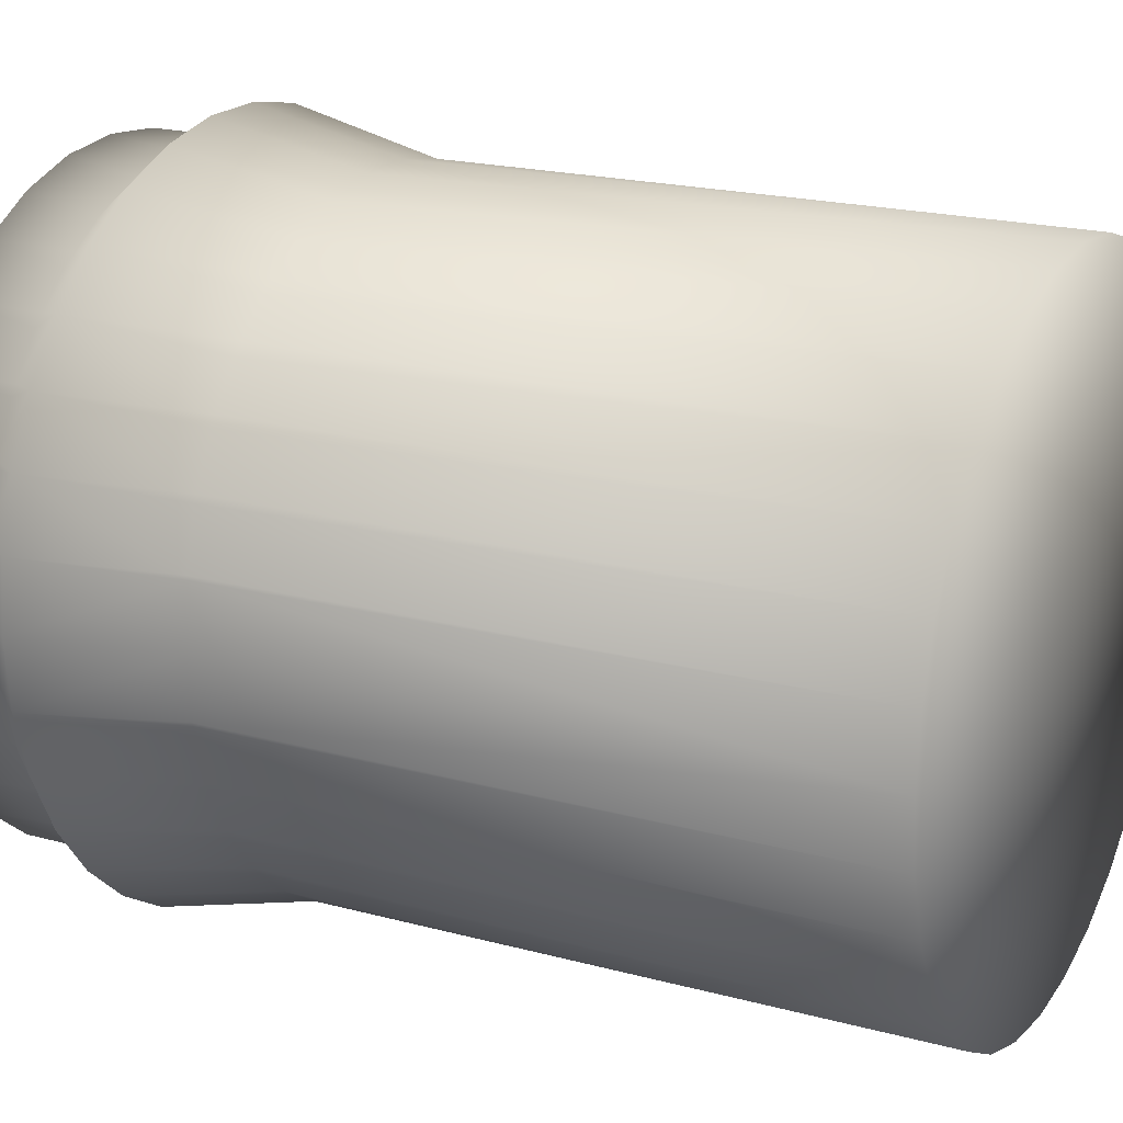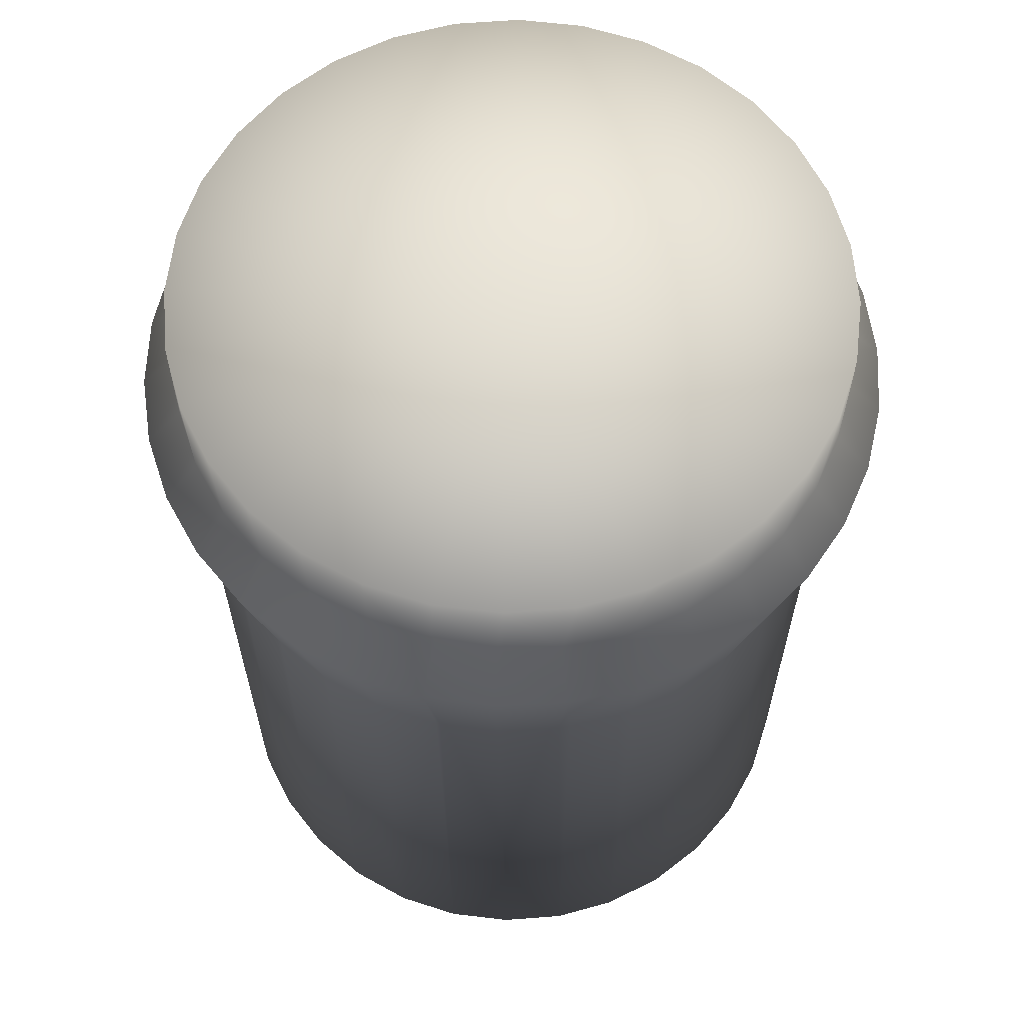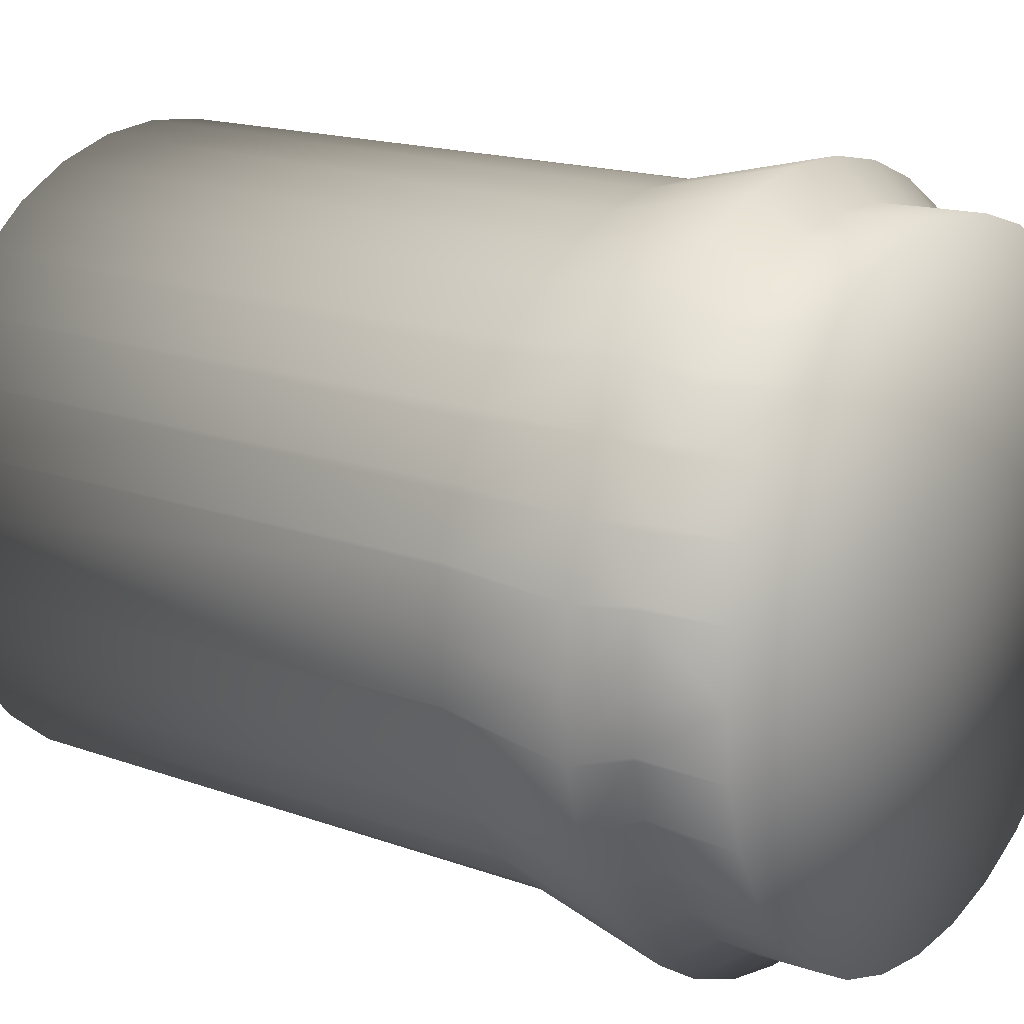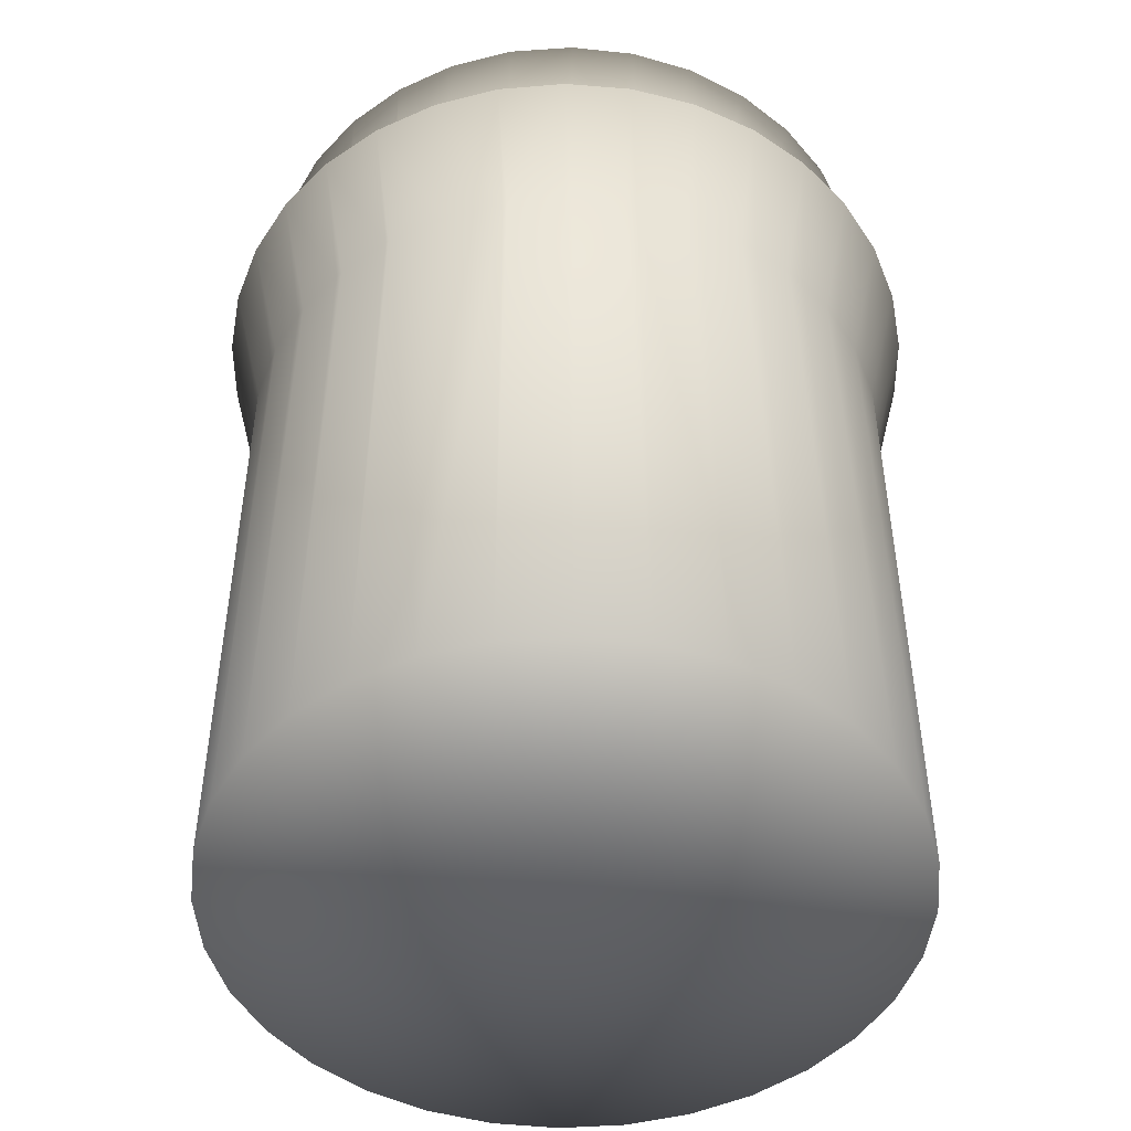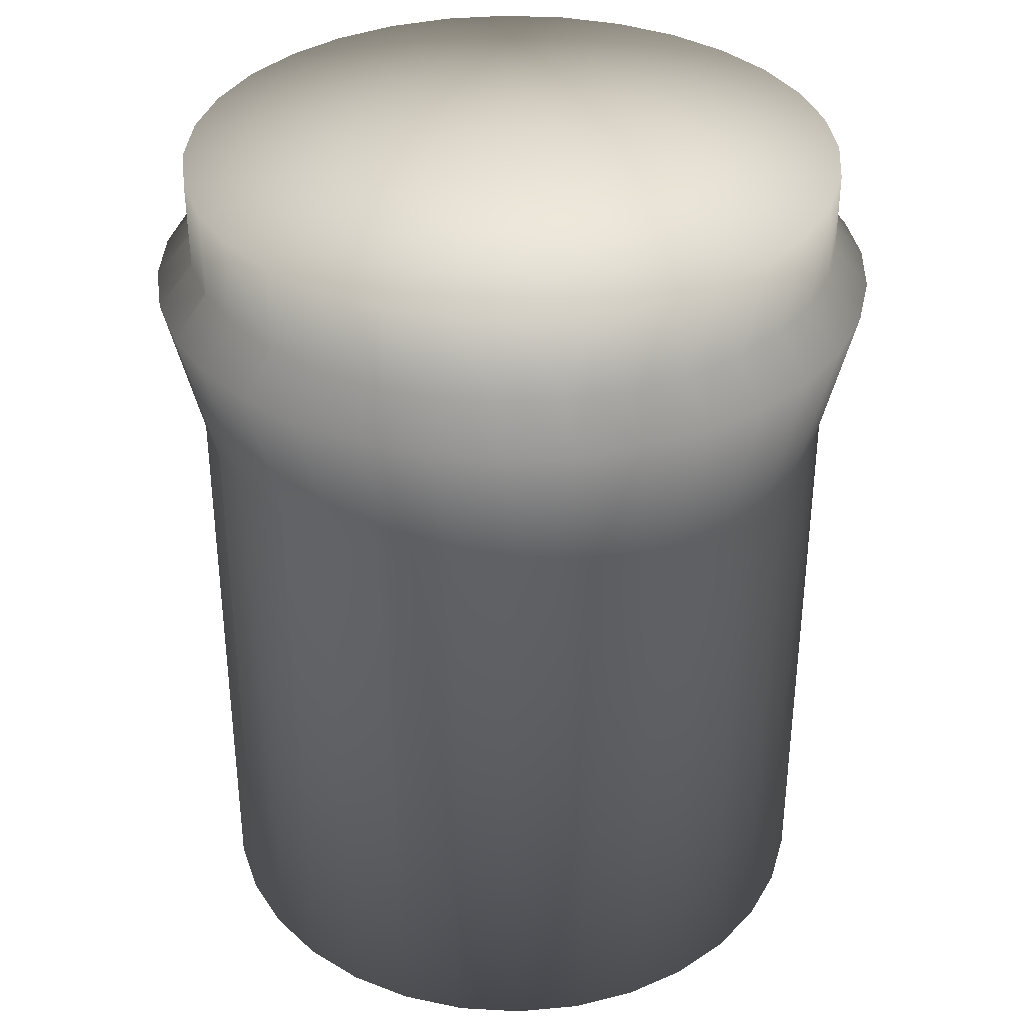
<metadata>
{"format":"obj","ext":"obj","renderer":"f3d","projection":"perspective","resolution":1024,"background":"white","views":[{"elev":19.6,"azim":116.8,"up":"+Y"},{"elev":62.8,"azim":-66.3,"up":"+Z"},{"elev":16.5,"azim":-53.5,"up":"+Y"},{"elev":-47.7,"azim":-68.7,"up":"+Z"},{"elev":35.6,"azim":144.9,"up":"+Z"}]}
</metadata>
<code>
v -13.12 -65.92 164.9
v -20.46 -71.91 156.5
v -6.898 -74.44 156.5
v 6.898 -74.44 156.5
v -2.3e-05 -67.21 164.9
v -6.228 -67.21 164.9
v -2.3e-05 -67.21 125.6
v -13.12 -65.92 125.6
v -6.228 -67.21 125.6
v 20.46 -71.91 156.5
v 13.12 -65.92 164.9
v 6.228 -67.21 164.9
v 13.12 -65.92 125.6
v 6.228 -67.21 125.6
v -25.73 -62.11 164.9
v -33.32 -66.92 156.5
v -18.47 -64.92 164.9
v -25.73 -62.11 125.6
v -18.47 -64.92 125.6
v 33.32 -66.92 156.5
v 25.73 -62.11 164.9
v 18.47 -64.92 164.9
v 25.73 -62.11 125.6
v 18.47 -64.92 125.6
v -13.17 -66.2 -4e-06
v -2.3e-05 -67.5 -4e-06
v 13.17 -66.2 -4e-06
v -2.3e-05 -2.3e-05 -4e-06
v -13.17 -66.2 182.8
v -2.3e-05 -67.5 182.8
v 13.17 -66.2 182.8
v -2.3e-05 -2.3e-05 182.8
v -37.37 -55.91 164.9
v -45.05 -59.66 156.5
v -30.09 -60.42 164.9
v -37.37 -55.91 125.6
v -30.09 -60.42 125.6
v 45.05 -59.66 156.5
v 37.37 -55.91 164.9
v 30.09 -60.42 164.9
v 37.37 -55.91 125.6
v 30.09 -60.42 125.6
v -25.83 -62.36 -4e-06
v 25.83 -62.36 -4e-06
v -25.83 -62.36 182.8
v 25.83 -62.36 182.8
v -37.5 -56.12 -4e-06
v 37.5 -56.12 -4e-06
v -37.5 -56.12 182.8
v 37.5 -56.12 182.8
v -47.58 -47.57 164.9
v -55.25 -50.37 156.5
v -40.68 -53.87 164.9
v -47.58 -47.57 125.6
v -40.68 -53.87 125.6
v 55.25 -50.37 156.5
v 47.58 -47.57 164.9
v 40.68 -53.87 164.9
v 47.58 -47.57 125.6
v 40.68 -53.87 125.6
v -47.73 -47.73 -4e-06
v 47.73 -47.73 -4e-06
v -47.73 -47.73 182.8
v 47.73 -47.73 182.8
v -55.98 -37.4 164.9
v -63.56 -39.36 156.5
v -49.88 -45.47 164.9
v -55.98 -37.4 125.6
v -49.88 -45.47 125.6
v 63.56 -39.36 156.5
v 55.98 -37.4 164.9
v 49.88 -45.47 164.9
v 55.98 -37.4 125.6
v 49.88 -45.47 125.6
v -56.12 -37.5 -4e-06
v 56.12 -37.5 -4e-06
v -56.12 -37.5 182.8
v 56.12 -37.5 182.8
v -62.25 -25.78 164.9
v -69.71 -27.01 156.5
v -57.39 -35.53 164.9
v -62.25 -25.78 125.6
v -57.39 -35.53 125.6
v 69.71 -27.01 156.5
v 62.25 -25.78 164.9
v 57.39 -35.53 164.9
v 62.25 -25.78 125.6
v 57.39 -35.53 125.6
v -62.36 -25.83 -4e-06
v 62.36 -25.83 -4e-06
v -62.36 -25.83 182.8
v 62.36 -25.83 182.8
v -66.14 -13.15 164.9
v -73.49 -13.74 156.5
v -62.94 -24.38 164.9
v -66.14 -13.15 125.6
v -62.94 -24.38 125.6
v 73.49 -13.74 156.5
v 66.14 -13.15 164.9
v 62.94 -24.38 164.9
v 66.14 -13.15 125.6
v 62.94 -24.38 125.6
v -66.2 -13.17 -4e-06
v 66.2 -13.17 -4e-06
v -66.2 -13.17 182.8
v 66.2 -13.17 182.8
v -66.35 -12.4 164.9
v -67.5 -2.3e-05 164.9
v -74.76 -2.3e-05 156.5
v -66.35 -12.4 125.6
v 74.76 -2.3e-05 156.5
v 66.35 -12.4 164.9
v 66.35 -12.4 125.6
v 67.5 -2.3e-05 125.6
v -67.5 -2.3e-05 -4e-06
v 67.5 -2.3e-05 -4e-06
v -67.5 -2.3e-05 182.8
v 67.5 -2.3e-05 182.8
v -67.5 -2.3e-05 125.6
v 67.5 -2.3e-05 164.9
v -73.49 13.74 156.5
v 73.49 13.74 156.5
v -66.35 12.4 125.6
v 66.35 12.4 164.9
v -66.2 13.17 -4e-06
v 56.12 37.5 -4e-06
v 62.36 25.83 -4e-06
v 66.2 13.17 -4e-06
v 25.83 62.36 -4e-06
v 37.5 56.12 -4e-06
v 47.73 47.73 -4e-06
v -13.17 66.2 -4e-06
v -2.3e-05 67.5 -4e-06
v 13.17 66.2 -4e-06
v -47.73 47.73 -4e-06
v -37.5 56.12 -4e-06
v -25.83 62.36 -4e-06
v -62.36 25.83 -4e-06
v -56.12 37.5 -4e-06
v 66.35 12.4 125.6
v -66.35 12.4 164.9
v -66.2 13.17 182.8
v -47.73 47.73 182.8
v -56.12 37.5 182.8
v -62.36 25.83 182.8
v -13.17 66.2 182.8
v -25.83 62.36 182.8
v -37.5 56.12 182.8
v 25.83 62.36 182.8
v 13.17 66.2 182.8
v -2.3e-05 67.5 182.8
v 56.12 37.5 182.8
v 47.73 47.73 182.8
v 37.5 56.12 182.8
v 66.2 13.17 182.8
v 62.36 25.83 182.8
v -66.14 13.15 125.6
v 66.14 13.15 125.6
v -66.14 13.15 164.9
v 66.14 13.15 164.9
v -62.94 24.38 125.6
v -69.71 27.01 156.5
v 62.94 24.38 125.6
v 69.71 27.01 156.5
v -62.94 24.38 164.9
v 62.94 24.38 164.9
v -62.25 25.77 125.6
v 62.25 25.77 125.6
v -62.25 25.77 164.9
v 62.25 25.77 164.9
v -57.39 35.53 125.6
v -63.56 39.36 156.5
v 57.39 35.53 125.6
v 63.56 39.36 156.5
v -57.39 35.53 164.9
v 57.39 35.53 164.9
v -55.98 37.4 125.6
v 55.98 37.4 125.6
v -55.98 37.4 164.9
v 55.98 37.4 164.9
v -49.88 45.47 125.6
v -55.25 50.37 156.5
v 49.88 45.47 125.6
v 55.25 50.37 156.5
v -49.88 45.47 164.9
v 49.88 45.47 164.9
v -47.58 47.57 125.6
v 47.58 47.57 125.6
v -47.58 47.57 164.9
v 47.58 47.57 164.9
v -40.68 53.87 125.6
v -45.05 59.66 156.5
v 40.68 53.87 125.6
v 45.05 59.66 156.5
v -40.68 53.87 164.9
v 40.68 53.87 164.9
v -37.37 55.91 125.6
v 37.37 55.91 125.6
v -37.37 55.91 164.9
v 37.37 55.91 164.9
v -30.09 60.42 125.6
v -33.32 66.92 156.5
v 30.09 60.42 125.6
v 33.32 66.92 156.5
v -30.09 60.42 164.9
v 30.09 60.42 164.9
v -25.73 62.11 125.6
v 25.73 62.11 125.6
v -25.73 62.11 164.9
v 25.73 62.11 164.9
v -18.47 64.92 125.6
v -20.46 71.91 156.5
v 18.47 64.92 125.6
v 20.46 71.91 156.5
v -18.47 64.92 164.9
v 18.47 64.92 164.9
v -13.12 65.92 125.6
v 13.12 65.92 125.6
v -13.12 65.92 164.9
v 13.12 65.92 164.9
v -6.228 67.21 125.6
v -6.898 74.44 156.5
v 6.228 67.21 125.6
v 6.898 74.44 156.5
v -6.228 67.21 164.9
v 6.228 67.21 164.9
v -2.3e-05 67.21 125.6
v -2.3e-05 67.21 164.9
f 1 2 3
f 4 5 3
f 5 6 3
f 6 1 3
f 7 4 3
f 2 8 3
f 8 9 3
f 9 7 3
f 10 11 4
f 11 12 4
f 12 5 4
f 13 10 4
f 7 14 4
f 14 13 4
f 15 16 2
f 1 17 2
f 17 15 2
f 16 18 2
f 18 19 2
f 19 8 2
f 20 21 10
f 21 22 10
f 22 11 10
f 23 20 10
f 13 24 10
f 24 23 10
f 9 25 26
f 27 14 26
f 14 7 26
f 7 9 26
f 28 27 26
f 25 28 26
f 29 6 30
f 6 5 30
f 5 12 30
f 12 31 30
f 32 29 30
f 31 32 30
f 8 25 9
f 27 13 14
f 29 1 6
f 11 31 12
f 33 34 16
f 15 35 16
f 35 33 16
f 34 36 16
f 36 37 16
f 37 18 16
f 38 39 20
f 39 40 20
f 40 21 20
f 41 38 20
f 23 42 20
f 42 41 20
f 19 43 25
f 8 19 25
f 43 28 25
f 44 24 27
f 24 13 27
f 28 44 27
f 32 45 29
f 45 17 29
f 17 1 29
f 46 32 31
f 11 22 31
f 22 46 31
f 18 43 19
f 44 23 24
f 45 15 17
f 21 46 22
f 37 47 43
f 18 37 43
f 47 28 43
f 48 42 44
f 42 23 44
f 28 48 44
f 32 49 45
f 49 35 45
f 35 15 45
f 50 32 46
f 21 40 46
f 40 50 46
f 36 47 37
f 48 41 42
f 49 33 35
f 39 50 40
f 51 52 34
f 33 53 34
f 53 51 34
f 52 54 34
f 54 55 34
f 55 36 34
f 56 57 38
f 57 58 38
f 58 39 38
f 59 56 38
f 41 60 38
f 60 59 38
f 55 61 47
f 36 55 47
f 61 28 47
f 62 60 48
f 60 41 48
f 28 62 48
f 32 63 49
f 63 53 49
f 53 33 49
f 64 32 50
f 39 58 50
f 58 64 50
f 54 61 55
f 62 59 60
f 63 51 53
f 57 64 58
f 65 66 52
f 51 67 52
f 67 65 52
f 66 68 52
f 68 69 52
f 69 54 52
f 70 71 56
f 71 72 56
f 72 57 56
f 73 70 56
f 59 74 56
f 74 73 56
f 69 75 61
f 54 69 61
f 75 28 61
f 76 74 62
f 74 59 62
f 28 76 62
f 32 77 63
f 77 67 63
f 67 51 63
f 78 32 64
f 57 72 64
f 72 78 64
f 68 75 69
f 76 73 74
f 77 65 67
f 71 78 72
f 79 80 66
f 65 81 66
f 81 79 66
f 80 82 66
f 82 83 66
f 83 68 66
f 84 85 70
f 85 86 70
f 86 71 70
f 87 84 70
f 73 88 70
f 88 87 70
f 83 89 75
f 68 83 75
f 89 28 75
f 90 88 76
f 88 73 76
f 28 90 76
f 32 91 77
f 91 81 77
f 81 65 77
f 92 32 78
f 71 86 78
f 86 92 78
f 82 89 83
f 90 87 88
f 91 79 81
f 85 92 86
f 93 94 80
f 79 95 80
f 95 93 80
f 94 96 80
f 96 97 80
f 97 82 80
f 98 99 84
f 99 100 84
f 100 85 84
f 101 98 84
f 87 102 84
f 102 101 84
f 97 103 89
f 82 97 89
f 103 28 89
f 104 102 90
f 102 87 90
f 28 104 90
f 32 105 91
f 105 95 91
f 95 79 91
f 106 32 92
f 85 100 92
f 100 106 92
f 96 103 97
f 104 101 102
f 105 93 95
f 99 106 100
f 93 107 94
f 107 108 94
f 108 109 94
f 109 110 94
f 110 96 94
f 111 112 98
f 112 99 98
f 101 113 98
f 113 114 98
f 114 111 98
f 110 115 103
f 96 110 103
f 115 28 103
f 116 113 104
f 113 101 104
f 28 116 104
f 32 117 105
f 117 107 105
f 107 93 105
f 118 32 106
f 99 112 106
f 112 118 106
f 119 115 110
f 109 119 110
f 116 114 113
f 117 108 107
f 120 118 112
f 111 120 112
f 121 119 109
f 122 120 111
f 121 123 119
f 122 124 120
f 125 28 115
f 119 123 115
f 123 125 115
f 126 127 28
f 127 128 28
f 128 116 28
f 129 130 28
f 130 131 28
f 131 126 28
f 132 133 28
f 133 134 28
f 134 129 28
f 135 136 28
f 136 137 28
f 137 132 28
f 125 138 28
f 138 139 28
f 139 135 28
f 140 111 114
f 108 141 109
f 141 121 109
f 140 122 111
f 117 141 108
f 32 142 117
f 142 141 117
f 143 144 32
f 144 145 32
f 145 142 32
f 146 147 32
f 147 148 32
f 148 143 32
f 149 150 32
f 150 151 32
f 151 146 32
f 152 153 32
f 153 154 32
f 154 149 32
f 118 155 32
f 155 156 32
f 156 152 32
f 128 140 116
f 140 114 116
f 124 118 120
f 124 155 118
f 157 125 123
f 121 157 123
f 128 158 140
f 158 122 140
f 142 159 141
f 159 121 141
f 160 155 124
f 122 160 124
f 161 125 157
f 121 162 157
f 162 161 157
f 128 163 158
f 164 122 158
f 163 164 158
f 142 165 159
f 162 121 159
f 165 162 159
f 166 155 160
f 122 164 160
f 164 166 160
f 161 138 125
f 127 163 128
f 145 165 142
f 166 156 155
f 167 138 161
f 162 167 161
f 127 168 163
f 168 164 163
f 145 169 165
f 169 162 165
f 170 156 166
f 164 170 166
f 171 138 167
f 162 172 167
f 172 171 167
f 127 173 168
f 174 164 168
f 173 174 168
f 145 175 169
f 172 162 169
f 175 172 169
f 176 156 170
f 164 174 170
f 174 176 170
f 171 139 138
f 126 173 127
f 144 175 145
f 176 152 156
f 177 139 171
f 172 177 171
f 126 178 173
f 178 174 173
f 144 179 175
f 179 172 175
f 180 152 176
f 174 180 176
f 181 139 177
f 172 182 177
f 182 181 177
f 126 183 178
f 184 174 178
f 183 184 178
f 144 185 179
f 182 172 179
f 185 182 179
f 186 152 180
f 174 184 180
f 184 186 180
f 181 135 139
f 131 183 126
f 143 185 144
f 186 153 152
f 187 135 181
f 182 187 181
f 131 188 183
f 188 184 183
f 143 189 185
f 189 182 185
f 190 153 186
f 184 190 186
f 191 135 187
f 182 192 187
f 192 191 187
f 131 193 188
f 194 184 188
f 193 194 188
f 143 195 189
f 192 182 189
f 195 192 189
f 196 153 190
f 184 194 190
f 194 196 190
f 191 136 135
f 130 193 131
f 148 195 143
f 196 154 153
f 197 136 191
f 192 197 191
f 130 198 193
f 198 194 193
f 148 199 195
f 199 192 195
f 200 154 196
f 194 200 196
f 201 136 197
f 192 202 197
f 202 201 197
f 130 203 198
f 204 194 198
f 203 204 198
f 148 205 199
f 202 192 199
f 205 202 199
f 206 154 200
f 194 204 200
f 204 206 200
f 201 137 136
f 129 203 130
f 147 205 148
f 206 149 154
f 207 137 201
f 202 207 201
f 129 208 203
f 208 204 203
f 147 209 205
f 209 202 205
f 210 149 206
f 204 210 206
f 211 137 207
f 202 212 207
f 212 211 207
f 129 213 208
f 214 204 208
f 213 214 208
f 147 215 209
f 212 202 209
f 215 212 209
f 216 149 210
f 204 214 210
f 214 216 210
f 211 132 137
f 134 213 129
f 146 215 147
f 216 150 149
f 217 132 211
f 212 217 211
f 134 218 213
f 218 214 213
f 146 219 215
f 219 212 215
f 220 150 216
f 214 220 216
f 221 132 217
f 212 222 217
f 222 221 217
f 134 223 218
f 224 214 218
f 223 224 218
f 146 225 219
f 222 212 219
f 225 222 219
f 226 150 220
f 214 224 220
f 224 226 220
f 221 133 132
f 133 223 134
f 151 225 146
f 226 151 150
f 227 133 221
f 222 227 221
f 223 133 227
f 222 224 227
f 224 223 227
f 151 228 225
f 228 222 225
f 151 226 228
f 224 222 228
f 226 224 228

</code>
